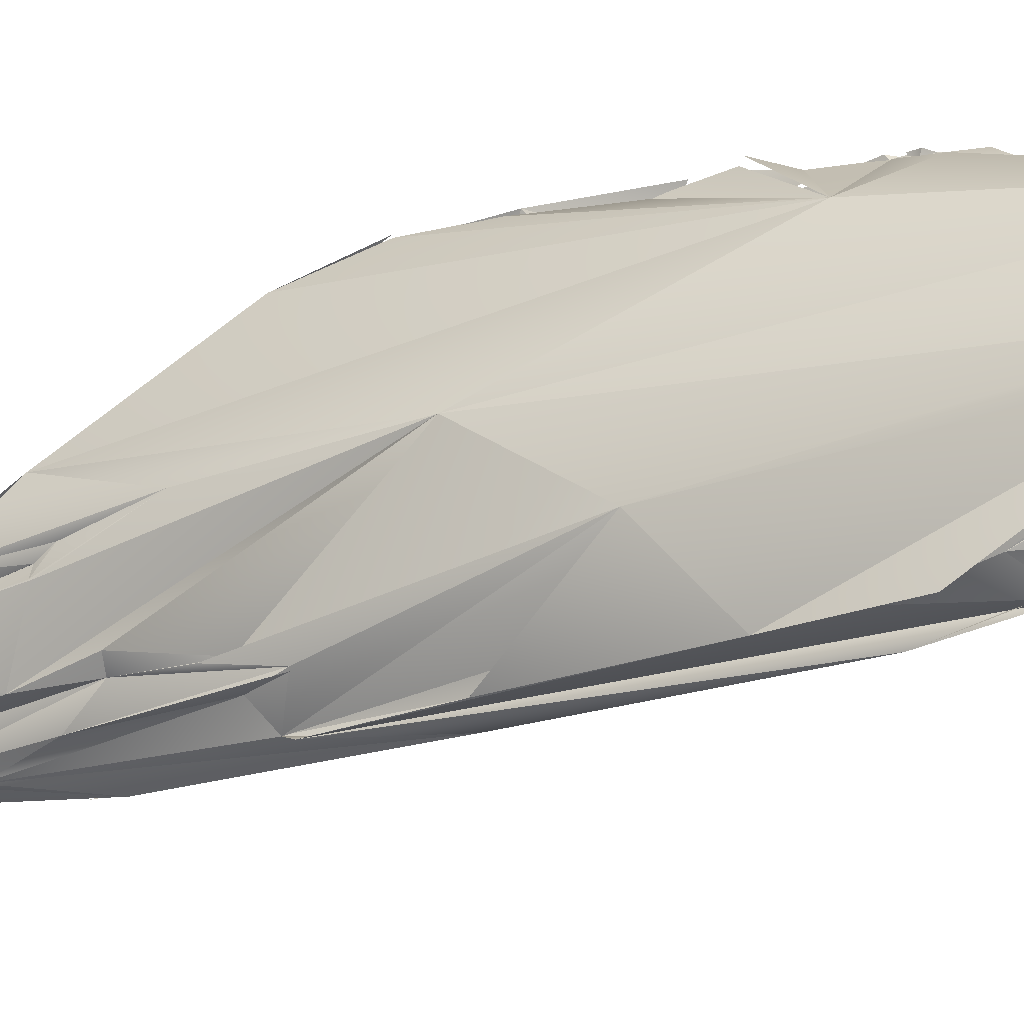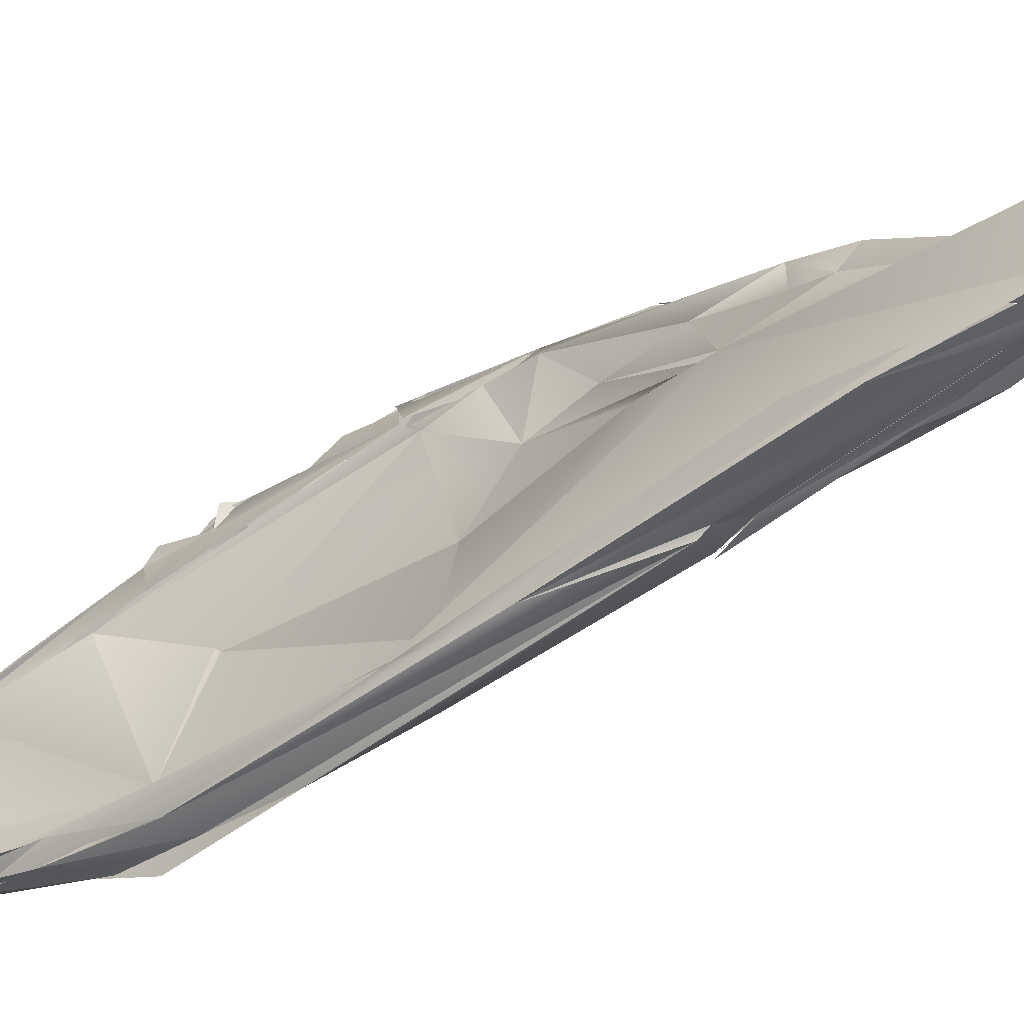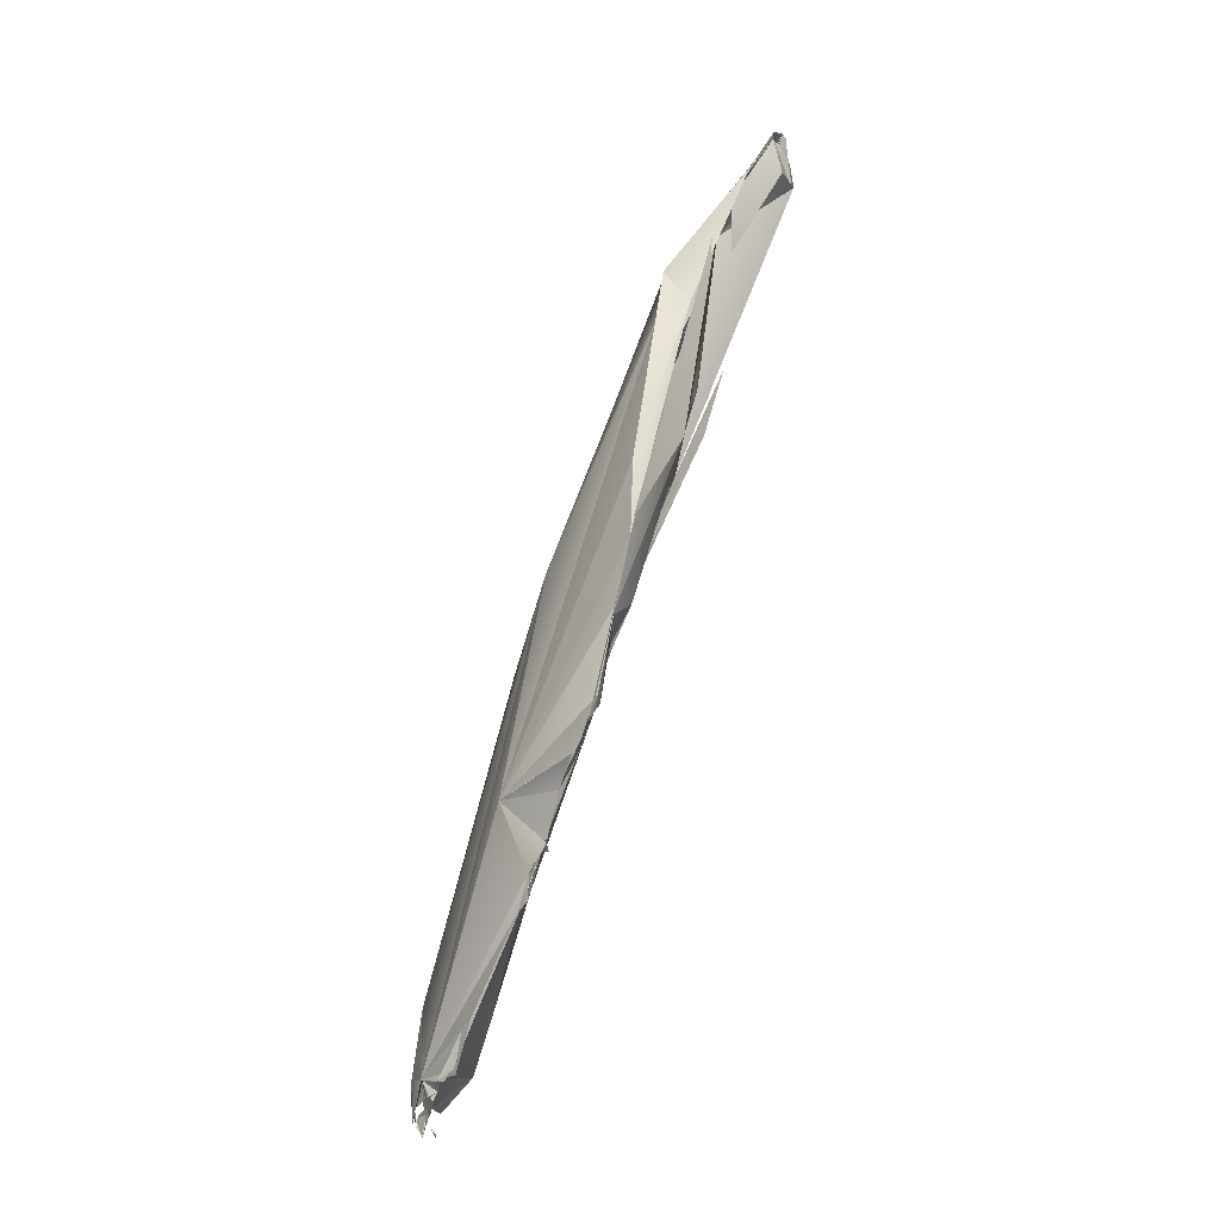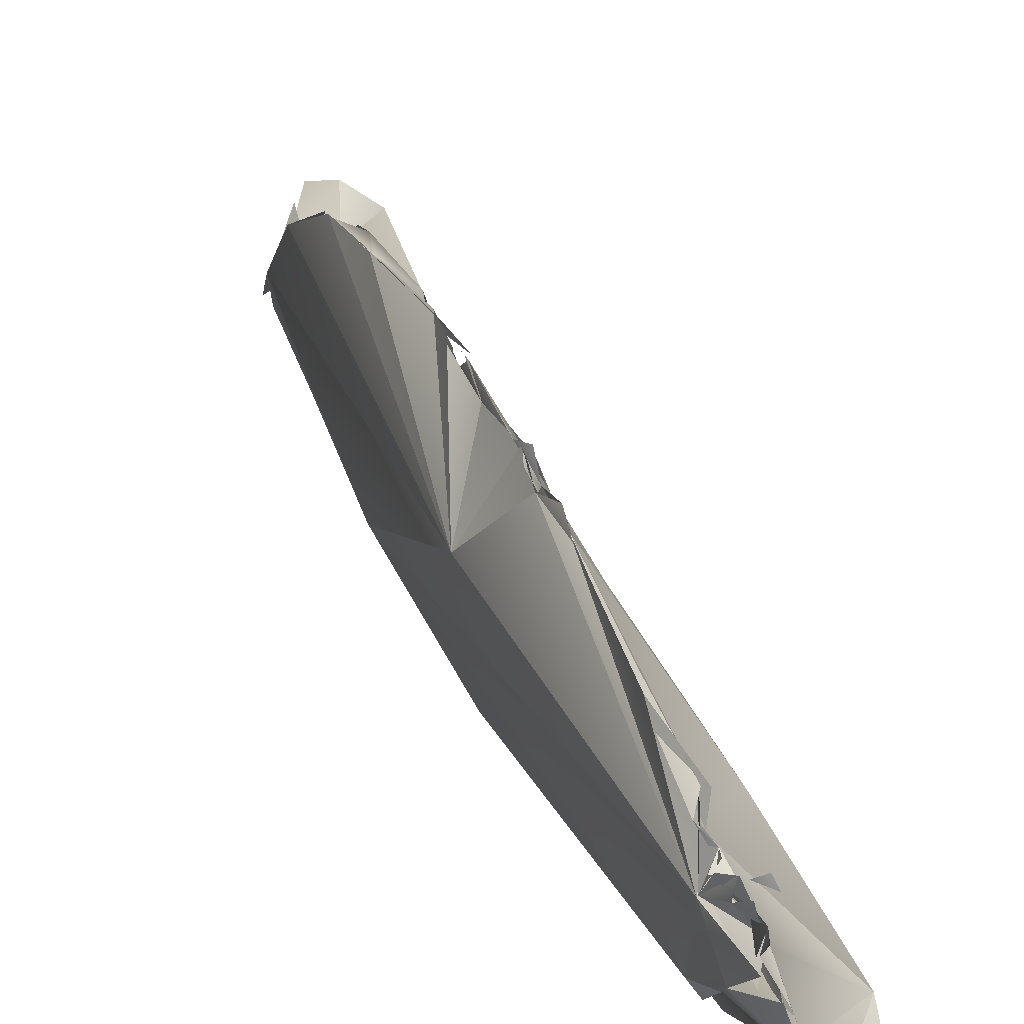
<metadata>
{"format":"obj","ext":"obj","renderer":"f3d","projection":"perspective","resolution":1024,"background":"white","views":[{"elev":-53.6,"azim":95.9,"up":"+Y"},{"elev":-27.8,"azim":-71.7,"up":"+Y"},{"elev":-3.1,"azim":148.4,"up":"+Z"},{"elev":16.4,"azim":147.6,"up":"+Y"}]}
</metadata>
<code>
o FJ413_BP2502_FMA37400_Opponens_digiti_minimi_of_right_hand
v -246.1 -129.9 799.3
v -245.8 -130 800.6
v -246.1 -130.1 800.5
v -246.1 -129.9 799.2
v -245.1 -128.3 797.5
v -243.8 -129.4 798.9
v -245.9 -130.3 800.8
v -245.3 -129.9 800.5
v -243.8 -127.3 797.9
v -244.3 -128.7 800.1
v -243.5 -127.6 799.5
v -244.2 -129 799.9
v -244.8 -131.8 793.7
v -243.6 -132.6 792.2
v -238.9 -128.9 783.6
v -244 -131.8 794.8
v -244 -131.8 794.8
v -241.3 -129 794.9
v -241.4 -128 796.4
v -241 -129.5 795.7
v -243.3 -133.1 786.3
v -244.3 -132.8 789.6
v -240.9 -132.4 791.1
v -238.5 -129.2 793
v -238.5 -127 786.6
v -241.2 -128.6 796.1
v -241.8 -133.1 789.8
v -240 -134.2 784.8
v -240.3 -132.8 788.4
v -237.7 -135 775.9
v -237.3 -129.1 780.9
v -238.4 -130.9 790.2
v -238.6 -129.2 792.6
v -238.9 -129.6 793.2
v -238.4 -130.2 790.2
v -237.9 -126.9 785.2
v -238.2 -126.1 787.2
v -241 -134.8 783.9
v -239.4 -133.6 785.9
v -239.5 -132.6 788.4
v -237.3 -129.1 780.8
v -237.8 -130.1 789.5
v -236.3 -130.3 786.4
v -238.4 -130.2 790.2
v -236.1 -126.3 782.1
v -237.2 -127.9 790.4
v -240.5 -135.9 778.8
v -239.2 -136.4 775.2
v -240.9 -135.1 783.5
v -239 -134.7 783.4
v -239 -134.5 783.4
v -239.2 -133.8 784.9
v -235 -131 775.6
v -233.8 -131.7 779.2
v -238.4 -128.9 783.3
v -235 -127 779.4
v -234.4 -125.5 777.6
v -232.7 -124.3 777
v -233.7 -124.1 781.1
v -234.2 -125 783.8
v -238.4 -136.1 778.3
v -239.1 -136.3 779
v -234.3 -135.4 774.8
v -234.1 -127.9 777
v -233.5 -125.8 775.8
v -232.9 -124.3 777.5
v -232.8 -126 773.4
v -233 -126.4 773.8
v -233.1 -126.2 774.2
v -231.5 -124.9 771.4
v -233.2 -126 773.3
v -233.1 -126 773.3
v -233 -126.1 773.2
v -232.1 -125.1 772.8
v -231.9 -124.9 772.6
v -231.5 -124.9 771.4
v -232.1 -124.5 774
v -232.1 -124.4 774
v -232.4 -124.9 773.7
v -236.9 -138.5 768.4
v -235.3 -136.9 767.5
v -236.5 -138 772
v -232.4 -131.7 768
v -230.8 -126.4 767.7
v -230.1 -129.2 769.2
v -231 -126.6 767.9
v -231.4 -125.3 770.5
v -231.4 -125.3 770.5
v -231 -126.5 769
v -231.5 -126 770.2
v -231.6 -125.3 771
v -231.4 -125.5 771.2
v -235.7 -138 764.7
v -235.5 -138.8 764.5
v -235.5 -138.5 768.9
v -232.3 -131.6 767.8
v -231.2 -130 763.6
v -230.3 -127.7 764.7
v -230.3 -127.1 765.1
v -230.3 -127.6 764.5
v -230.7 -126.4 766.8
v -230.7 -126.5 767.2
v -230.4 -126.7 766.8
v -230.5 -126.8 766.6
v -230.6 -127.2 766.3
v -230.4 -127.1 766.2
v -231.1 -127.3 767.1
v -230.9 -126.4 767.1
v -230.6 -126.7 766.8
v -230.6 -126.4 766.8
v -230.8 -126.4 767.4
v -230.9 -126.5 767.8
v -234.2 -138.3 760.8
v -234.4 -138.1 760.6
v -233.9 -138.6 761
v -234 -138.1 760.9
v -234 -137.5 761.2
v -233.9 -137.7 760.3
v -234.1 -137.5 760.1
v -233.3 -137.8 761.9
v -234.1 -138.6 766
v -230.4 -136.6 759.7
v -231.4 -132.1 759.6
v -230.2 -127.8 764.5
v -234 -138.5 760.4
v -234.4 -138.7 760.4
v -234.7 -139.1 760.9
v -233.1 -137.1 758.4
v -232.1 -136.1 756
v -234 -138.1 760.3
v -234 -138.1 761
v -233.4 -137.3 760.5
v -233.5 -138.1 760.7
v -233.9 -138 760.4
v -233.5 -137.9 760.5
v -233.7 -137.8 760.9
v -233.6 -138 760.6
v -233.5 -138.2 760.6
v -233.5 -138.1 760.7
v -232.1 -137.8 760.4
v -232.3 -135.7 756.4
v -228.8 -130.9 757.7
v -228.9 -129.4 760.1
v -229.3 -129.5 760.2
v -229.2 -129.4 760.5
v -229.2 -129.4 760.2
v -231.9 -137.1 755.1
v -231.8 -137.1 755.1
v -231.6 -137.5 754.6
v -230.8 -137.1 755.3
v -231.3 -137.4 755
v -232 -137.8 761.2
v -231 -137.3 757.7
v -230.6 -136.2 759.3
v -229.9 -136 759.7
v -229 -133.6 755.5
v -228.8 -132.9 755.7
v -228.2 -131.1 754.1
v -228.2 -131.1 754.1
v -227.9 -131.9 754.7
v -228.2 -131 754.1
v -228.6 -132.1 754.6
v -228 -132.2 756.3
v -228.3 -132 755.6
v -228.4 -132.5 754.6
v -228.1 -132.3 754.6
v -228.2 -132.4 755.1
v -228.4 -132.2 754.7
v -228.2 -132.4 755.1
v -228.5 -132.4 755
v -228.3 -131.8 754.6
v -228.2 -131.9 755.2
v -228 -132 755.1
v -228.2 -132 755.6
v -228.2 -132 755.6
v -228.2 -131.7 754.8
v -228.5 -131.8 756.6
v -228.4 -131.2 756.6
v -228.5 -131.4 757.1
v -228.2 -132.1 756
v -228.3 -132.9 757
v -228.2 -132 755.6
v -228.5 -130.8 757.3
v -228.3 -131.4 757.2
v -228.5 -130.6 757.8
v -228.4 -130.9 757.2
v -228.4 -131.2 756.6
v -228.4 -131.2 756.6
v -228.4 -131.2 756.6
v -228.4 -131.2 756.6
v -230.6 -136.7 755.8
v -229.5 -135.6 755
v -229.5 -135.8 755.3
v -229.5 -135.9 755.1
v -229.7 -136.3 755.1
v -229.3 -135.8 755.2
v -229.5 -135.6 755.2
v -229.4 -135.6 755.1
v -228.8 -134.5 754.8
v -229.1 -135.1 754.8
v -228.9 -134.6 754.6
v -228.9 -134.9 754.6
v -228.8 -134.7 754.6
v -229.1 -135.3 754.5
v -229 -135.1 754.8
v -228.9 -134.9 754.6
v -228.9 -134.9 754.6
v -228.8 -134.9 756.6
v -229 -133.4 755.7
v -228.3 -133.5 754.9
v -228.4 -133.4 755
v -228.5 -133.5 755
v -228.5 -133.8 754.8
v -228.3 -133.4 754.7
v -228.4 -132.4 754.5
v -228.4 -132.4 754.8
v -228.3 -132.4 755
v -228.4 -132.6 755.3
v -228.4 -132.7 755.8
v -228.1 -132.6 755.1
v -228.3 -132.7 754.6
v -246.1 -129.9 799.3
v -245.7 -130.4 800.5
v -246 -130.1 800.4
v -245.2 -128.5 797.4
v -243.8 -127.3 797.9
v -243.8 -127.3 797.9
v -244.3 -128.6 799.9
v -243.5 -127.6 799.5
v -243.5 -127.6 799.5
v -242.4 -127.8 798
v -244.5 -128.9 800.2
v -244.5 -128.9 800.2
v -244.5 -128.9 800.2
v -243.8 -133.3 788.3
v -241.7 -128.3 794.1
v -241.3 -132.2 791.7
v -239.2 -128 791.5
v -239.4 -129.6 793.8
v -237.3 -125.7 785
v -240.9 -134.8 783.8
v -240 -134.2 784.8
v -238.3 -130.9 790.2
v -233.4 -123.9 780.5
v -233.5 -124 780.4
v -233.6 -125.6 775.7
v -231.5 -124.9 771.4
v -233.1 -126 773.2
v -233 -126.1 773.2
v -233 -126.1 773.2
v -232.1 -125.1 772.8
v -231.5 -124.9 771.4
v -232.1 -124.5 774
v -232.1 -124.4 774
v -231.4 -125.3 770.5
v -231.4 -125.3 770.5
v -231.2 -126.1 769.7
v -231.2 -125.1 771.2
v -231.5 -125.2 771.3
v -234.3 -138.7 762.1
v -234.1 -137.7 761.3
v -235.6 -138 764.6
v -231.7 -129.2 765.4
v -230.3 -127.1 765.1
v -230.3 -127.1 765.1
v -230.3 -127.1 765.1
v -230.2 -127.8 764.6
v -230.7 -126.4 766.8
v -230.5 -126.8 766.6
v -230.5 -126.5 766.7
v -230.4 -127.2 766.2
v -230.4 -127.2 766.2
v -231.1 -127.3 767.1
v -230.6 -126.4 766.8
v -230.8 -126.5 767.5
v -234.3 -138.1 761.3
v -234.1 -138.1 760.9
v -234.1 -138.1 760.9
v -233.6 -137.6 760.1
v -234 -138 760.7
v -234.1 -136.8 762.8
v -229.9 -128.5 762.8
v -230.1 -128 764
v -230.1 -127.8 764.2
v -233.8 -138.2 760.5
v -233.9 -138.1 759.7
v -234 -137.4 759
v -234 -138.1 760.3
v -233.8 -137.8 760.4
v -233.9 -138.3 760.9
v -233.7 -137.9 760.7
v -233.7 -138 760.4
v -233.6 -138 760.5
v -233.5 -137.9 760.5
v -234.2 -138.1 760.7
v -233.9 -137.8 760.8
v -233.6 -137.8 760.6
v -232.2 -136 756.1
v -229 -130.4 758.8
v -229 -129.7 760
v -229.3 -129.5 760.2
v -229.2 -129.4 760.2
v -231.9 -137.1 755.2
v -231.2 -137.4 755
v -231.3 -137.4 755
v -230.8 -137.3 755.4
v -230.6 -136.7 755.1
v -232 -136.4 755.7
v -230.3 -136.1 758.9
v -228.5 -133 755.6
v -228.6 -133 755.6
v -228.2 -131 753.9
v -228.2 -131 753.9
v -228.2 -131 754.1
v -228.2 -131.4 754.6
v -228.2 -131.4 754.6
v -228.7 -131.5 754.5
v -228.2 -131.4 754.6
v -228.1 -131.1 754.1
v -228.4 -132.1 754.5
v -228.4 -132.2 755.9
v -228.2 -132.4 755.9
v -228.3 -131.7 754.7
v -228.3 -131.8 754.8
v -228.4 -132.7 755.8
v -228.4 -132.5 754.7
v -228.3 -132.6 754.6
v -228.4 -132.2 754.7
v -228.3 -132.5 755.1
v -228.3 -132.3 754.9
v -228.3 -132.3 754.9
v -228.3 -132.4 754.9
v -228.3 -132.3 754.9
v -228.3 -132.3 755.1
v -228.2 -132.4 755.1
v -228.3 -132.3 755.1
v -228.2 -132.4 755.1
v -228.2 -132 755.6
v -228.2 -132 755.6
v -228.4 -131.7 754.8
v -228.2 -131.8 754.6
v -228.2 -131.9 755.2
v -228.2 -131.9 755.2
v -228.5 -131.4 757.1
v -228.5 -131.8 756.6
v -228.5 -131.8 756.6
v -228.5 -131.8 756.6
v -228.4 -131.2 756.6
v -228.4 -131.2 756.6
v -228.4 -131.2 756.6
v -228.4 -131.4 757.1
v -228.4 -131.4 757.1
v -228.4 -131 757.2
v -228.3 -131.9 756.2
v -228.1 -132.1 756.2
v -228.3 -132.9 757
v -228.3 -132.9 757
v -228.3 -132.9 757
v -227.8 -131 757.9
v -228.3 -132.9 757
v -228.4 -131.2 757.5
v -228.6 -130.9 757.6
v -228.7 -131 757.6
v -228.5 -131.2 757.1
v -228.9 -130.9 757.4
v -228.4 -131.2 756.6
v -228.5 -131.2 757
v -228.4 -131.2 756.6
v -228.4 -131.2 756.6
v -228.4 -131.2 756.6
v -228.4 -131.2 756.6
v -228.4 -131.2 756.6
v -228.4 -131.2 756.6
v -228.4 -131.2 756.6
v -229.6 -136 755
v -229.5 -136 754.9
v -229.7 -136.4 755.2
v -230.2 -135.9 757.2
v -229.4 -135.6 755.1
v -229.1 -135.1 754.7
v -229.1 -135.1 754.8
v -229.1 -135.1 754.8
v -229 -135.1 754.8
v -229.1 -135.1 754.8
v -229.1 -134.8 755.1
v -229.1 -135 754.8
v -228.9 -134.9 754.6
v -228.9 -134.8 754.7
v -228.9 -134.9 754.7
v -228.8 -134.8 754.8
v -228.9 -134.9 754.6
v -229.1 -135.3 754.5
v -229.1 -135.3 754.5
v -228.9 -135.1 754.8
v -228.9 -135.1 754.7
v -229 -135.1 754.8
v -228.9 -134.9 754.6
v -229 -134.8 754.6
v -228.9 -134.9 754.7
v -228.8 -134.8 754.8
v -228.8 -134.8 754.8
v -228.7 -134.4 754.9
v -228.7 -134.5 754.8
v -229.1 -134.8 756.9
v -228.9 -134.7 756.1
v -228.9 -133.9 755
v -228.5 -133.6 754.9
v -228.6 -133.5 754.9
v -228.5 -133.4 754.9
v -228.4 -133.4 755
v -228.4 -133.6 755.1
v -228.4 -133.9 755
v -228.5 -133.8 755
v -228.4 -132.3 754.7
v -228.3 -132.5 754.6
v -228.3 -132.5 754.8
v -228.3 -132.6 755.3
v -228.3 -132.6 755.3
v -228.3 -132.7 755.8
v -228.2 -132.4 755.1
v -228.3 -132.7 754.6
v -228.3 -132.7 754.6
v -228.3 -132.7 754.6
v -228.3 -132.7 754.6
v -244.9 -131.7 793.6
v -234.8 -139.1 767.6
v -234.6 -138.6 761.6
v -234.2 -138.3 760.9
f 3 1 13
f 16 224 235
f 12 222 223
f 224 16 7
f 12 11 225
f 222 12 225
f 233 2 6
f 225 11 226
f 5 9 18
f 227 230 19
f 15 425 5
f 4 5 425
f 235 14 16
f 229 6 20
f 229 10 6
f 6 2 23
f 19 236 227
f 2 29 23
f 17 29 2
f 5 18 15
f 27 17 14
f 229 20 33
f 238 231 24
f 33 20 239
f 25 15 18
f 425 15 48
f 14 235 47
f 21 47 22
f 14 38 28
f 15 30 48
f 242 27 14
f 29 27 51
f 29 17 27
f 29 40 23
f 23 20 6
f 31 15 41
f 243 44 20
f 23 32 20
f 34 20 35
f 20 44 35
f 42 34 35
f 240 25 37
f 240 36 25
f 18 37 25
f 240 18 26
f 24 46 238
f 59 240 26
f 47 21 48
f 38 14 47
f 50 27 242
f 51 39 29
f 52 40 29
f 31 30 15
f 54 237 40
f 43 42 243
f 32 23 54
f 42 44 243
f 15 45 56
f 15 55 41
f 42 43 34
f 45 15 25
f 238 46 60
f 46 34 43
f 36 240 45
f 244 238 60
f 49 38 47
f 63 38 61
f 51 28 38
f 63 51 38
f 63 39 51
f 53 30 31
f 54 43 32
f 64 55 56
f 64 41 55
f 45 57 56
f 43 54 46
f 57 240 58
f 57 45 240
f 85 46 54
f 240 59 58
f 245 60 85
f 60 46 85
f 62 61 241
f 52 63 54
f 52 54 40
f 64 53 31
f 58 71 65
f 65 57 58
f 57 246 64
f 64 56 57
f 79 66 85
f 85 66 245
f 93 80 48
f 80 47 48
f 49 47 80
f 49 82 62
f 67 68 246
f 64 246 68
f 68 53 64
f 91 249 74
f 75 71 58
f 49 80 94
f 81 93 48
f 81 48 30
f 49 94 95
f 95 82 49
f 63 62 82
f 61 62 63
f 53 83 30
f 68 83 53
f 73 97 68
f 107 84 108
f 107 250 84
f 249 91 89
f 85 257 258
f 85 275 257
f 85 259 79
f 93 113 260
f 80 93 260
f 95 94 121
f 120 93 81
f 122 63 82
f 281 81 123
f 54 63 155
f 83 81 30
f 83 96 81
f 263 98 123
f 68 97 83
f 107 99 98
f 124 266 106
f 102 103 273
f 273 103 271
f 107 98 263
f 124 106 181
f 250 107 263
f 109 275 106
f 85 106 275
f 130 125 428
f 115 94 427
f 94 115 121
f 123 141 117
f 117 281 123
f 114 262 116
f 262 297 116
f 122 82 426
f 122 155 63
f 96 97 81
f 97 123 81
f 98 145 142
f 124 181 300
f 106 85 181
f 119 125 130
f 148 151 285
f 119 117 128
f 141 128 117
f 128 125 119
f 292 278 133
f 137 261 117
f 152 115 140
f 152 121 115
f 298 128 141
f 123 184 141
f 181 54 155
f 181 85 54
f 98 184 123
f 98 142 184
f 303 286 129
f 141 307 149
f 306 153 305
f 140 305 153
f 305 140 115
f 307 141 192
f 195 140 153
f 195 196 140
f 378 152 140
f 155 122 309
f 152 196 121
f 154 121 196
f 309 404 155
f 208 181 155
f 156 201 192
f 192 141 156
f 340 172 162
f 156 177 157
f 164 157 163
f 163 157 177
f 156 141 184
f 156 184 177
f 356 346 351
f 354 347 357
f 419 182 358
f 358 182 355
f 363 360 353
f 300 181 365
f 153 306 377
f 196 194 199
f 196 208 154
f 208 196 199
f 221 210 156
f 210 201 156
f 208 412 181
f 157 423 156
f 209 419 358
f 209 336 419
f 311 411 424
l 138 293
l 87 88
l 171 316
l 144 146
l 202 381
l 104 272
l 203 387
l 139 294
l 161 312
l 314 315
l 328 343
l 211 408
l 136 290
l 159 317
l 332 420
l 344 345
l 247 252
l 386 390
l 402 405
l 132 279
l 301 302
l 383 399
l 216 414
l 206 380
l 330 415
l 129 287
l 331 416
l 175 322
l 268 274
l 350 373
l 194 195
l 176 341
l 214 407
l 313 319
l 391 403
l 318 323
l 174 338
l 248 251
l 105 264
l 269 270
l 200 204
l 157 170
l 183 359
l 366 374
l 389 401
l 213 406
l 77 78
l 388 400
l 393 395
l 118 288
l 280 291
l 410 421
l 333 337
l 369 371
l 197 376
l 158 160
l 199 398
l 178 187
l 409 422
l 165 215
l 8 232
l 186 361
l 255 256
l 126 127
l 207 382
l 131 276
l 217 326
l 69 72
l 147 308
l 143 185
l 100 265
l 134 277
l 282 283
l 267 284
l 295 296
l 167 218
l 168 320
l 220 329
l 384 396
l 166 173
l 289 135
l 212 413
l 379 385
l 169 327
l 219 334
l 325 339
l 101 110
l 189 368
l 198 375
l 394 397
l 205 392
l 75 92
l 191 193
l 335 418
l 70 76
l 228 234
l 253 254
l 190 348
l 111 112
l 188 349
l 179 367
l 324 342
l 370 372
l 352 364
l 299 362
l 310 417
l 150 304
l 86 90
l 180 321

</code>
